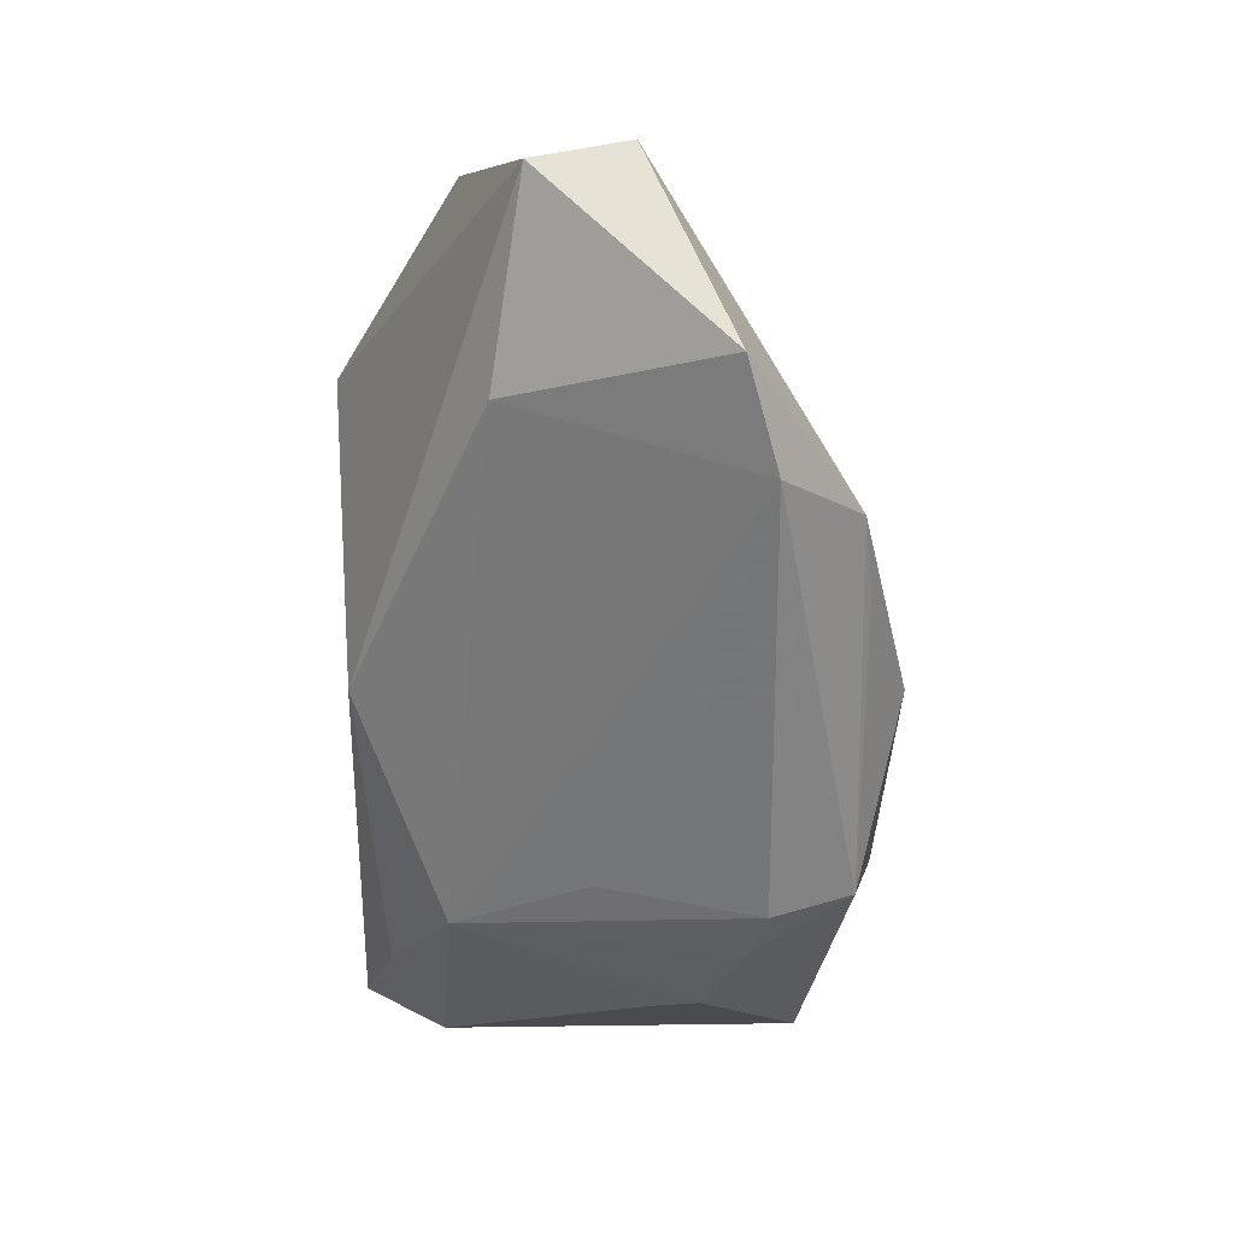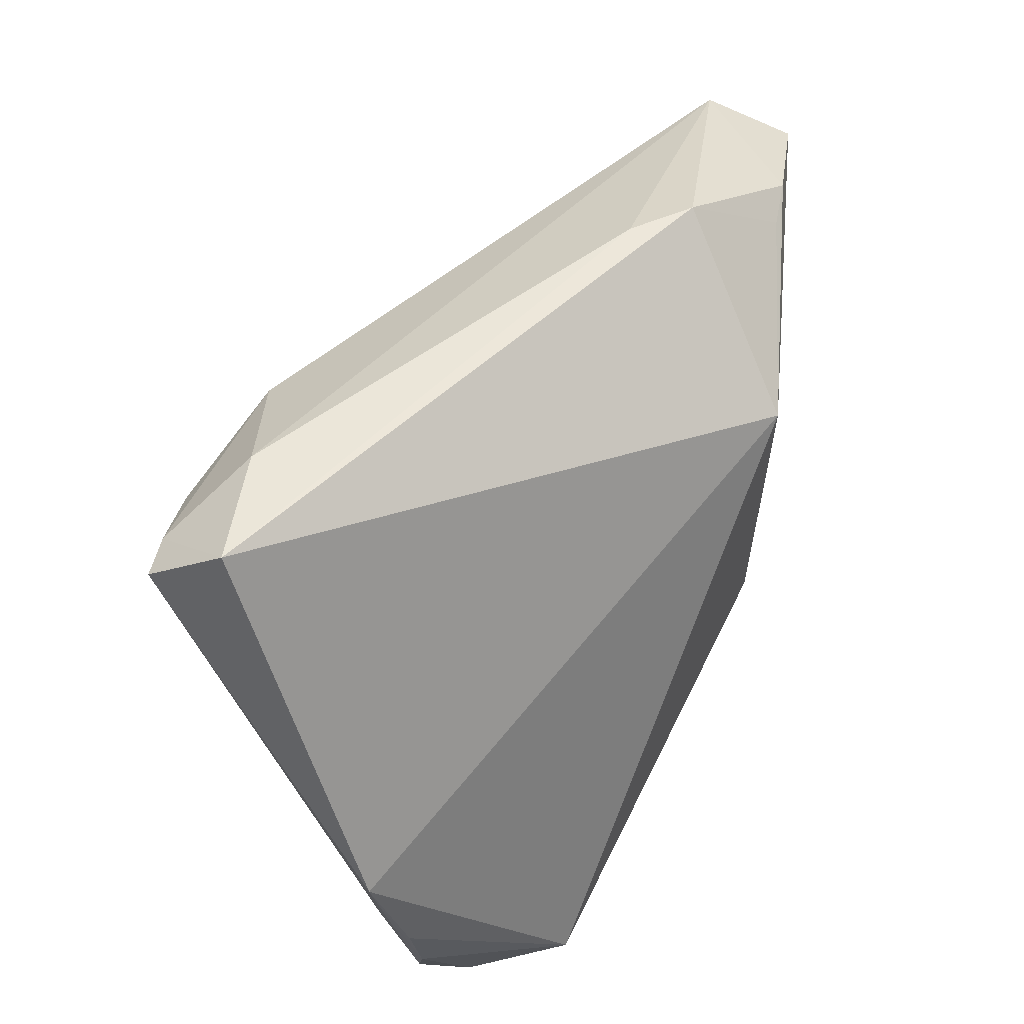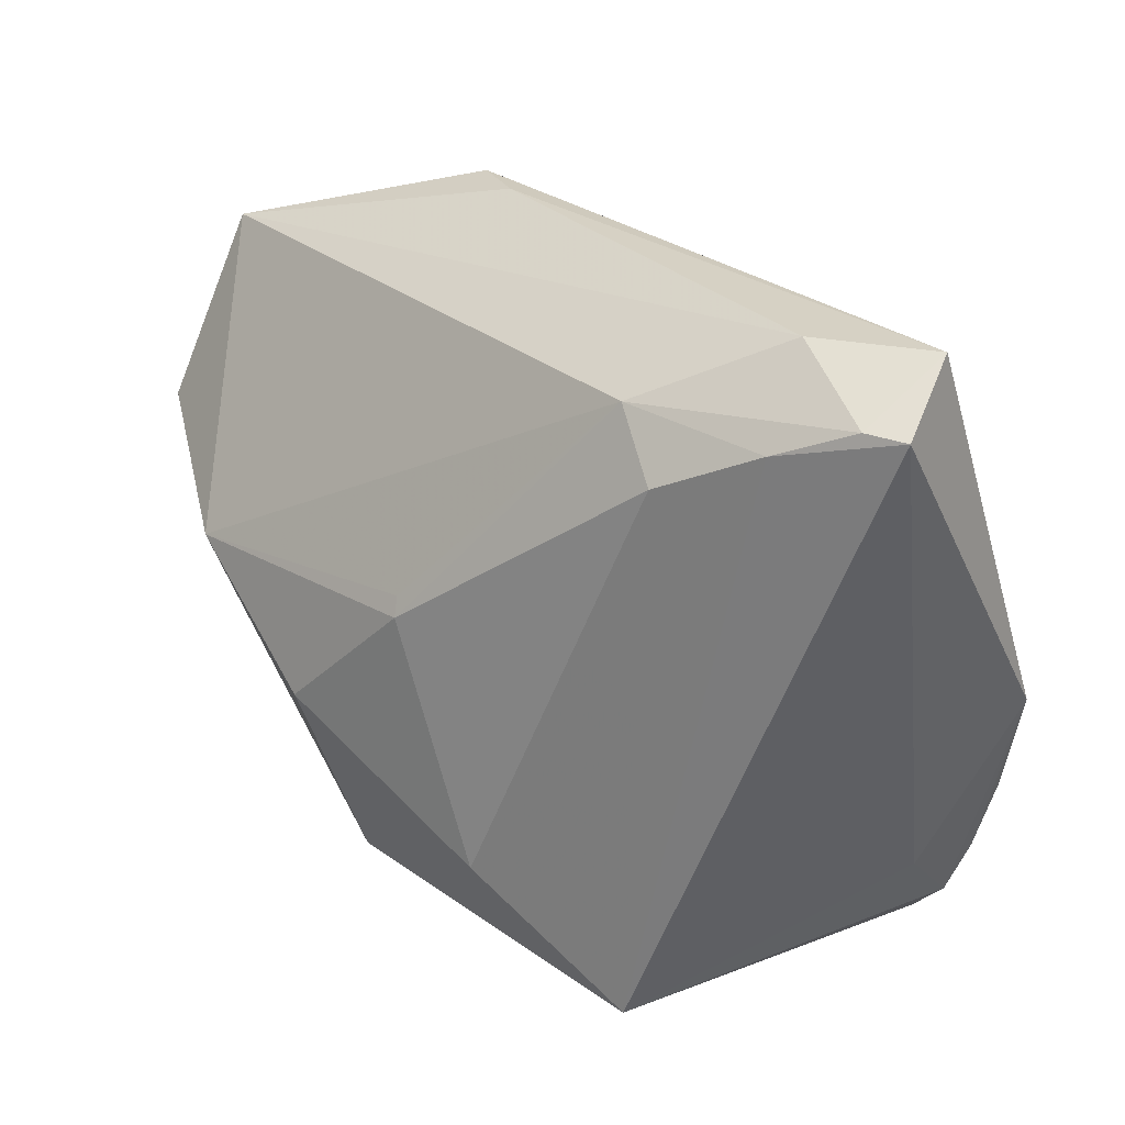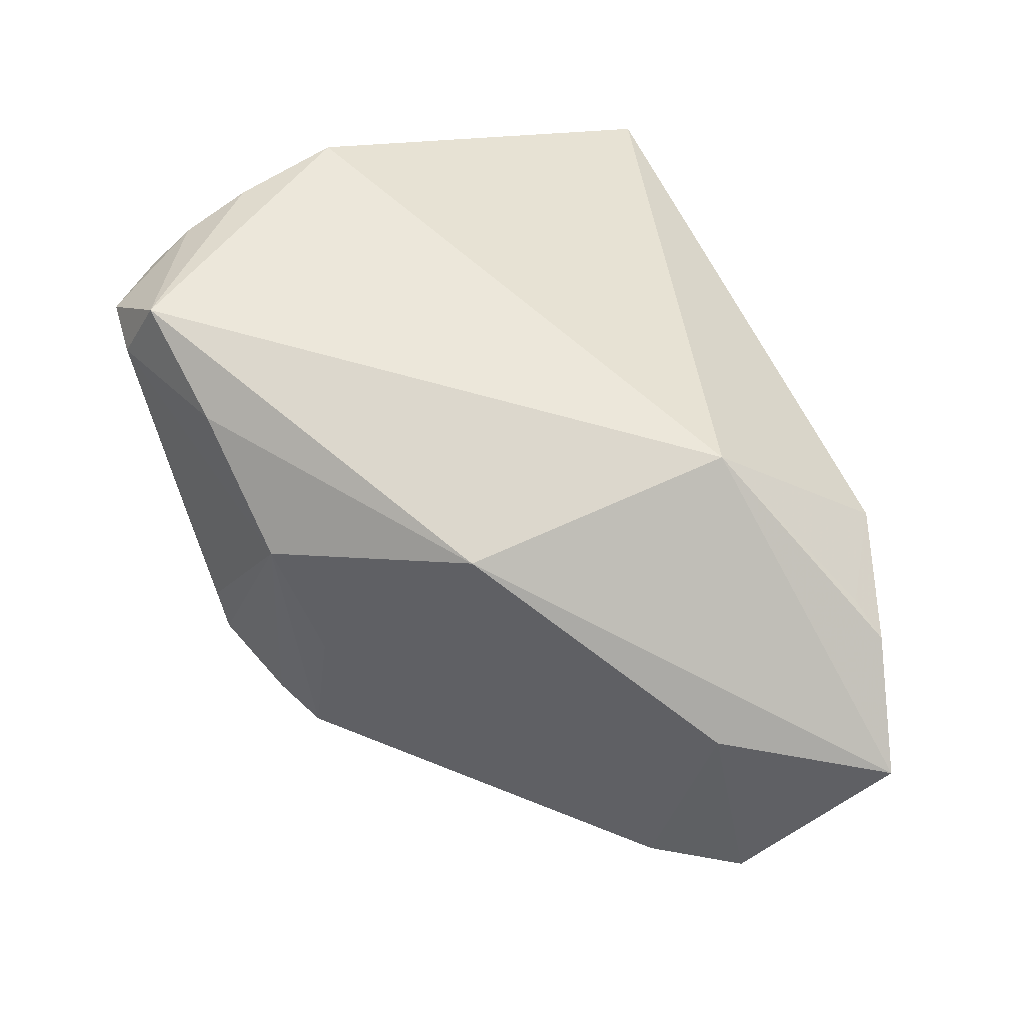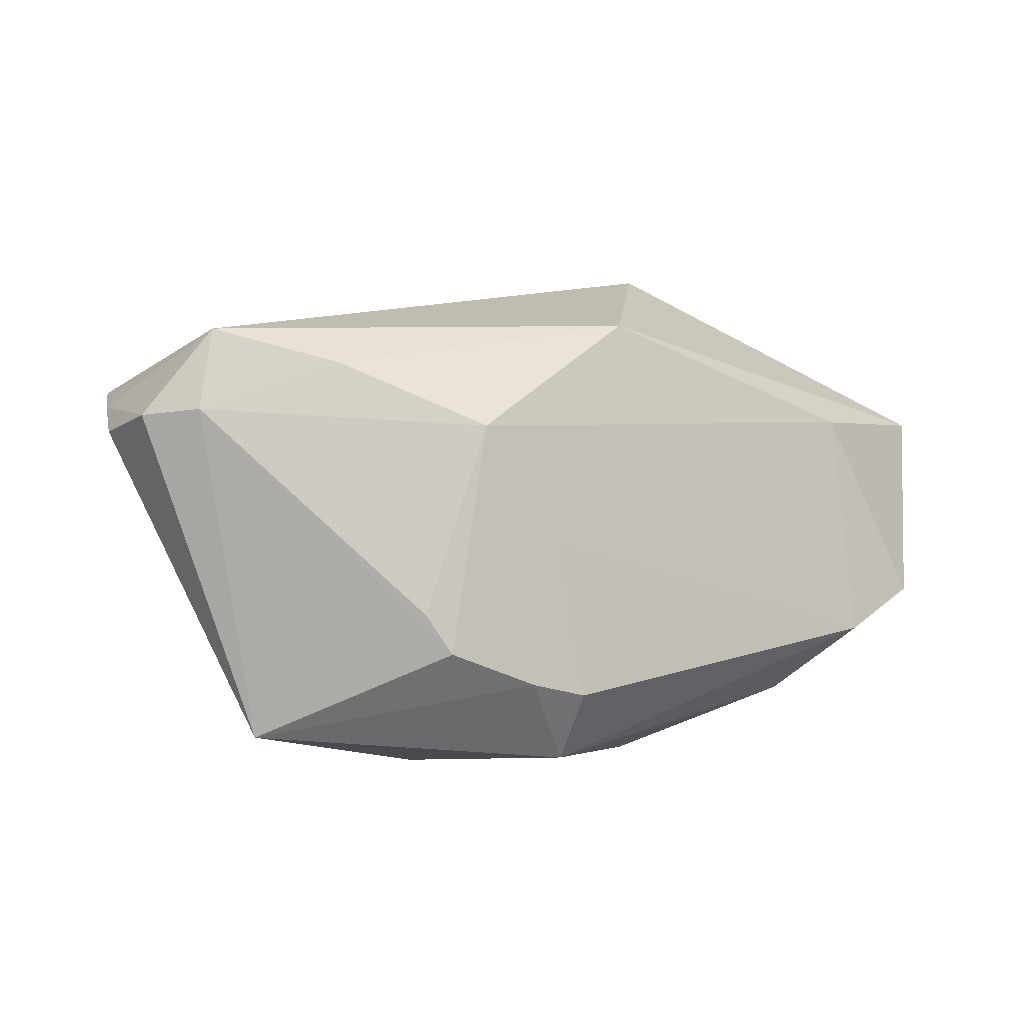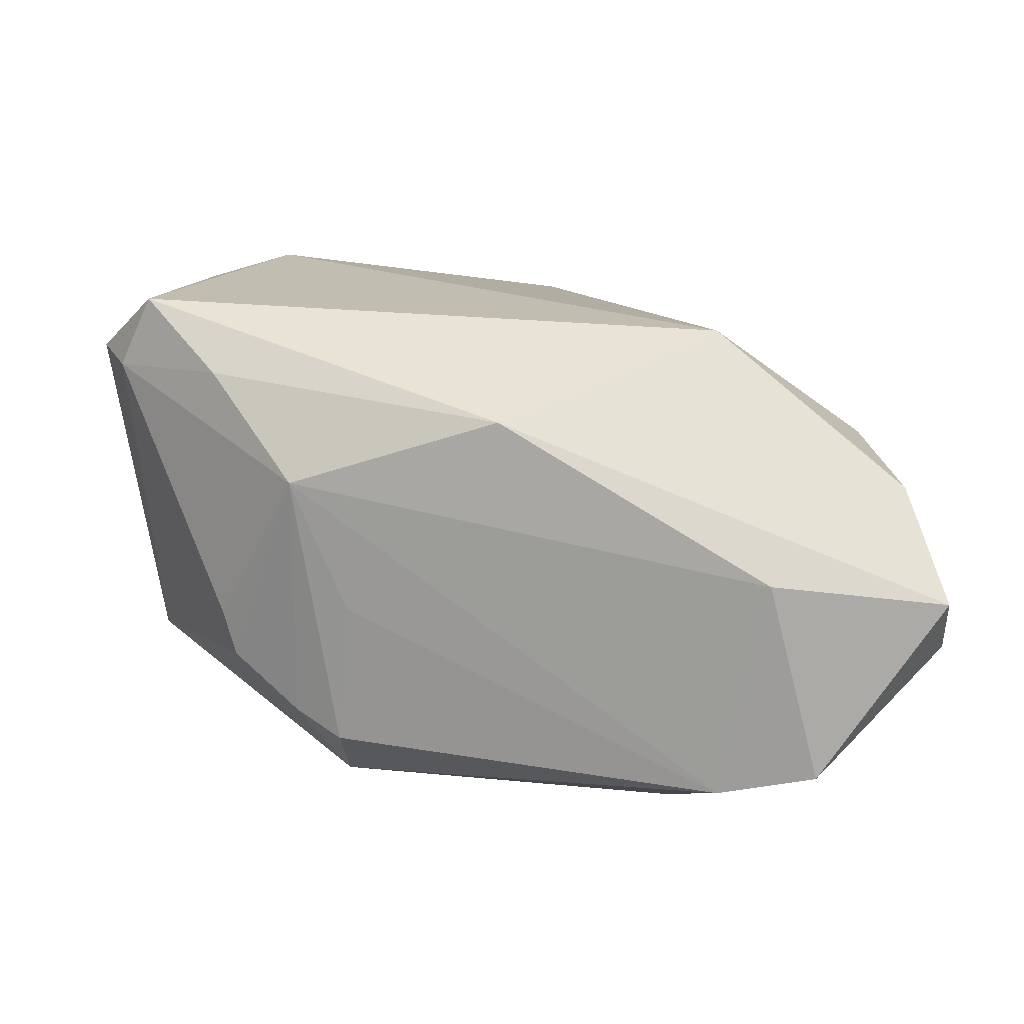
<metadata>
{"format":"obj","ext":"obj","renderer":"f3d","projection":"perspective","resolution":1024,"background":"white","views":[{"elev":-13.7,"azim":90.5,"up":"+Y"},{"elev":47.9,"azim":-56.5,"up":"+Y"},{"elev":25.3,"azim":-138.8,"up":"+Y"},{"elev":67.1,"azim":68.0,"up":"+Z"},{"elev":12.0,"azim":6.6,"up":"+Z"},{"elev":36.0,"azim":58.3,"up":"+Z"}]}
</metadata>
<code>
v 0.0007629 -0.03255 0.01726
v -0.01011 -0.02454 -0.02697
v 0.04599 0.001347 -0.01502
v -0.04467 -0.03328 0.01577
v 0.006922 -0.03655 -0.01302
v -0.005373 -0.04039 -0.003867
v 0.05312 0.02909 0.007875
v -0.03807 0.03909 -0.007928
v 0.02162 0.04029 0.01117
v -0.01623 -0.03414 0.02462
v -0.02946 0.02448 -0.02077
v 0.03549 0.001015 -0.02347
v 0.009475 -0.03079 -0.02381
v -0.04923 -0.01878 0.01808
v 0.01406 0.02164 0.02865
v 0.04989 0.03233 -0.002271
v -0.03089 -0.036 0.02865
v 0.01483 -0.01112 0.0266
v -0.05299 0.03261 -0.01068
v 0.01419 0.0404 0.007096
v -0.03153 -0.0404 0.01989
v 0.02957 -0.004407 -0.02439
v -0.0003162 0.003393 -0.0278
v -0.02335 0.03137 -0.01776
v -0.04854 0.03308 -0.01232
v 0.04242 0.01007 0.01131
v 0.009379 -0.02993 0.002355
v -0.04035 0.02962 -0.01628
v 0.05299 0.01095 -0.01178
v 0.01253 -0.03354 -0.01501
v 0.01548 -0.01125 -0.02865
v 0.03848 0.03365 0.01465
v -0.04667 -0.02743 0.01773
v -0.05083 0.03885 -0.001843
v 0.0002504 0.005482 -0.02676
v -0.05312 -0.005529 0.01576
v 0.03338 0.03219 0.01669
v -0.02606 -0.0404 -0.0195
v -0.002271 -0.0404 -0.008506
v -0.04428 -0.02715 0.009663
v -0.03857 -0.03978 0.01896
f 36 17 15
f 15 34 36
f 9 34 15
f 15 17 18
f 39 38 5
f 38 13 5
f 5 1 39
f 12 16 29
f 2 38 11
f 2 13 38
f 40 4 36
f 38 4 40
f 14 17 36
f 41 4 38
f 18 17 10
f 10 1 18
f 36 34 19
f 19 40 36
f 38 40 19
f 32 16 9
f 25 19 34
f 8 25 34
f 30 5 13
f 27 1 30
f 1 5 30
f 23 2 11
f 22 12 13
f 21 38 39
f 21 41 38
f 17 41 21
f 21 10 17
f 1 10 21
f 4 41 33
f 36 4 33
f 33 14 36
f 17 14 33
f 33 41 17
f 9 15 37
f 37 32 9
f 15 32 37
f 7 15 18
f 7 32 15
f 29 16 7
f 16 32 7
f 9 16 20
f 16 8 20
f 20 34 9
f 20 8 34
f 24 8 16
f 16 12 24
f 25 8 24
f 24 23 11
f 3 30 13
f 3 12 29
f 13 12 3
f 27 30 3
f 3 1 27
f 2 23 31
f 13 2 31
f 31 22 13
f 31 23 12
f 12 22 31
f 39 1 6
f 6 21 39
f 1 21 6
f 29 7 26
f 26 7 18
f 18 1 26
f 26 3 29
f 1 3 26
f 28 24 11
f 25 24 28
f 19 25 28
f 11 38 28
f 38 19 28
f 12 23 35
f 35 24 12
f 23 24 35

</code>
